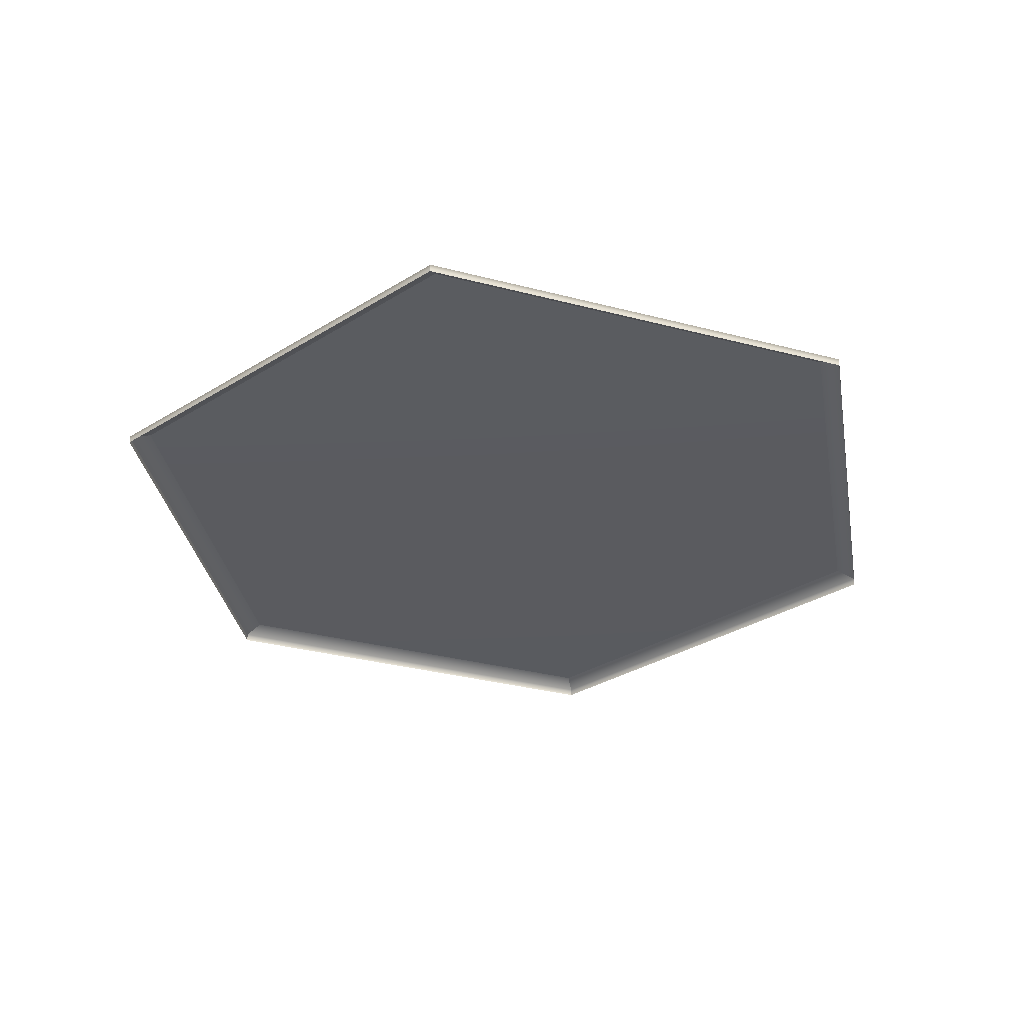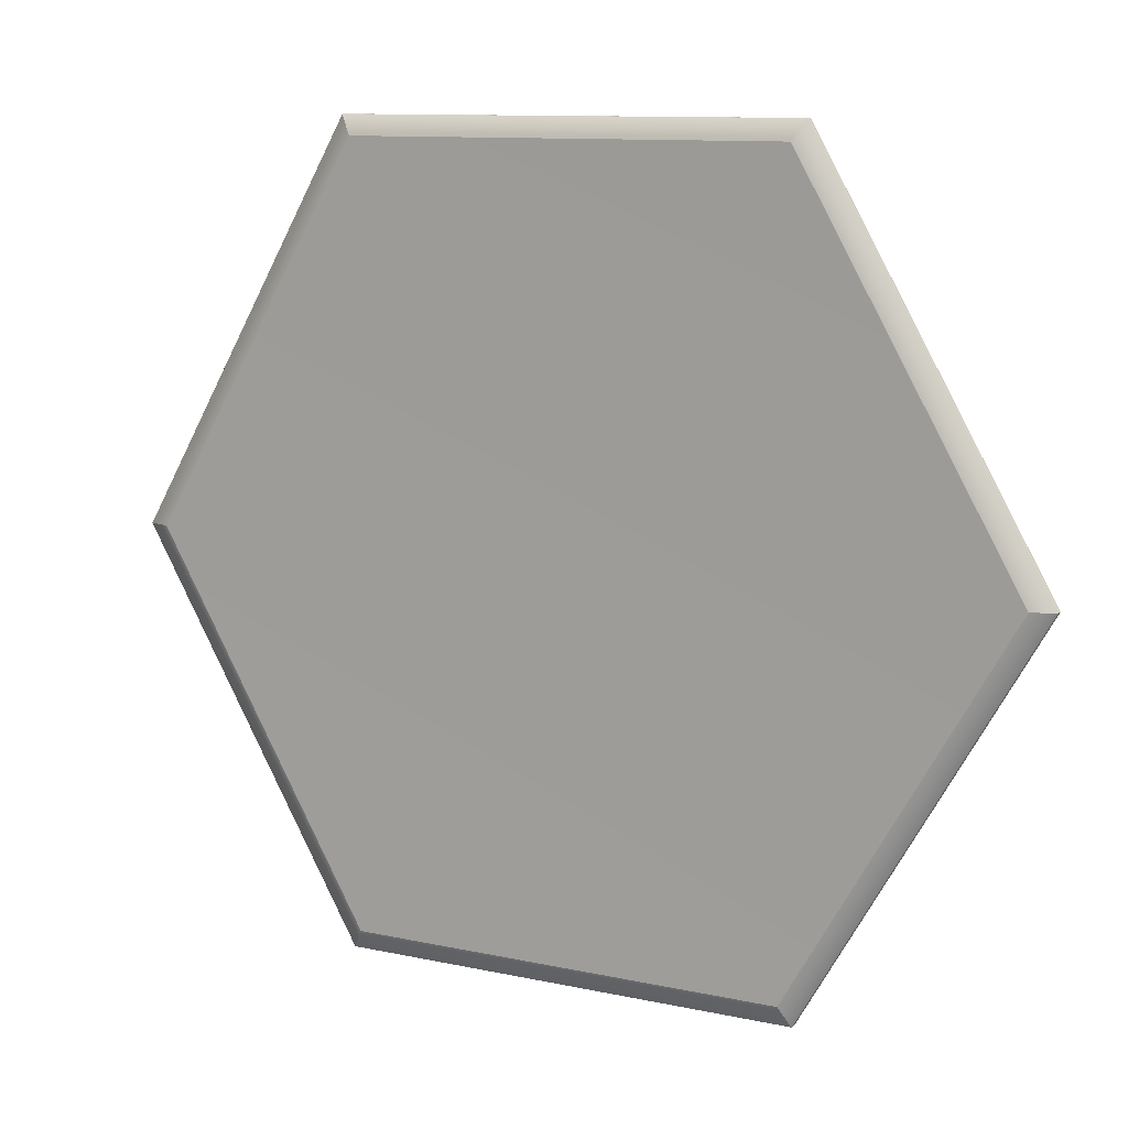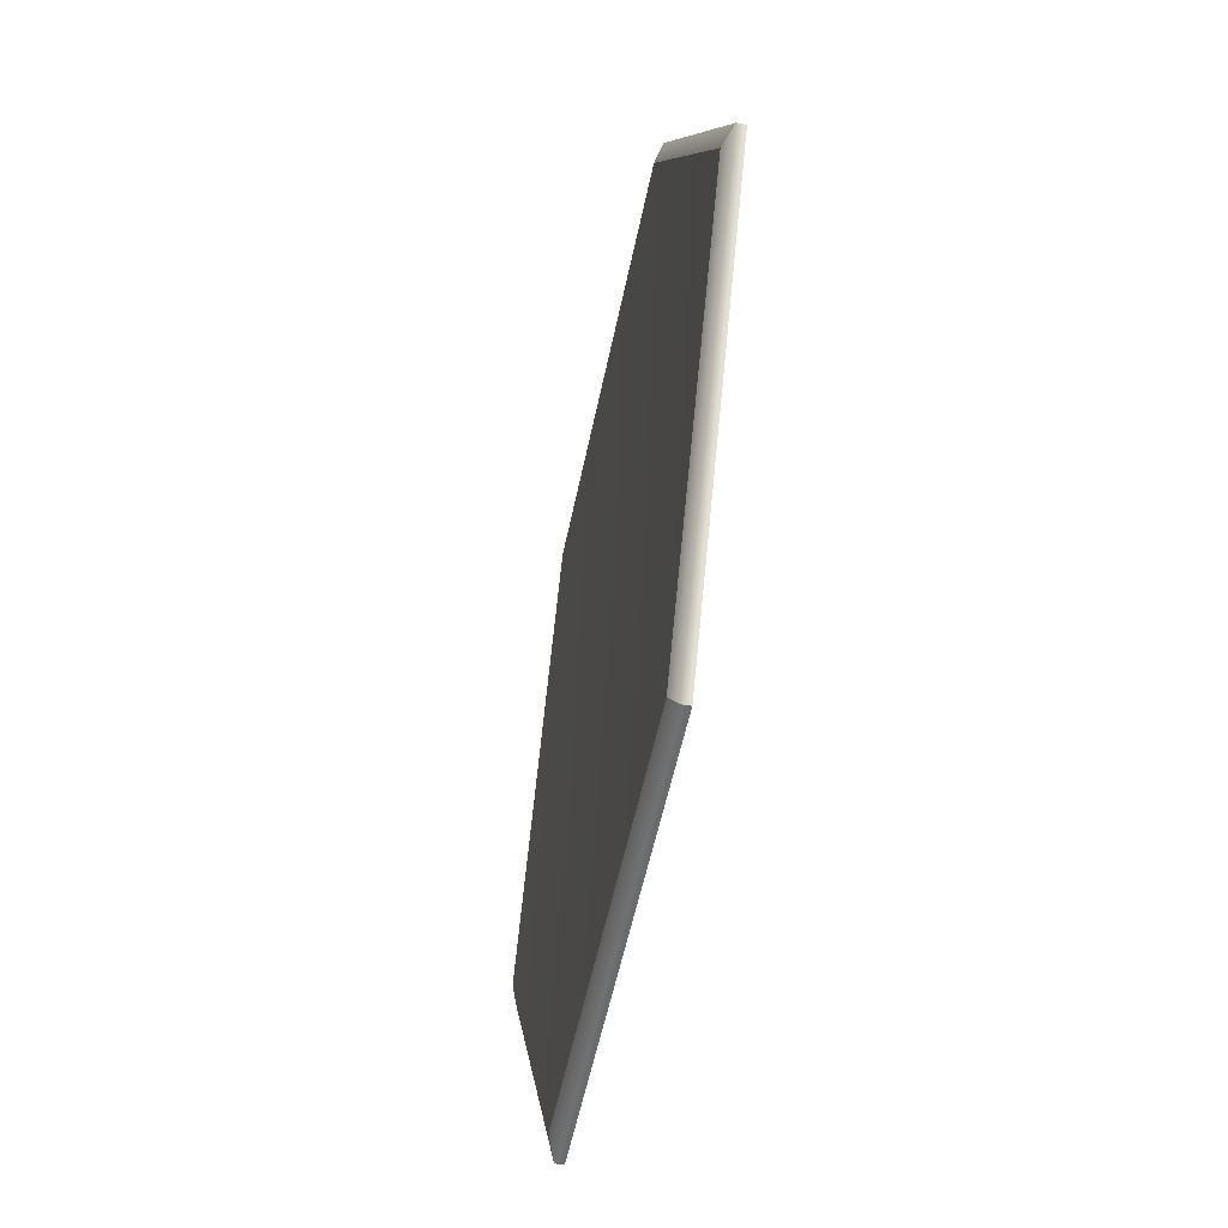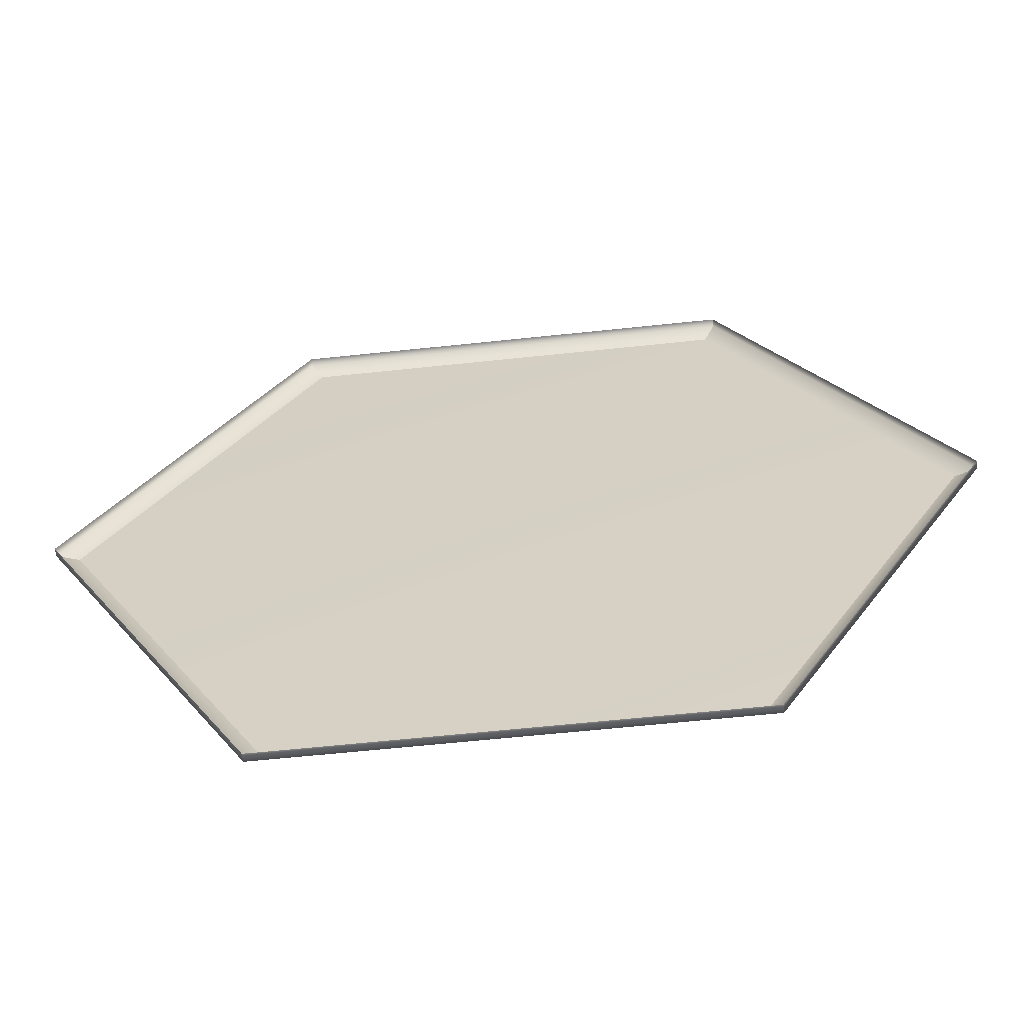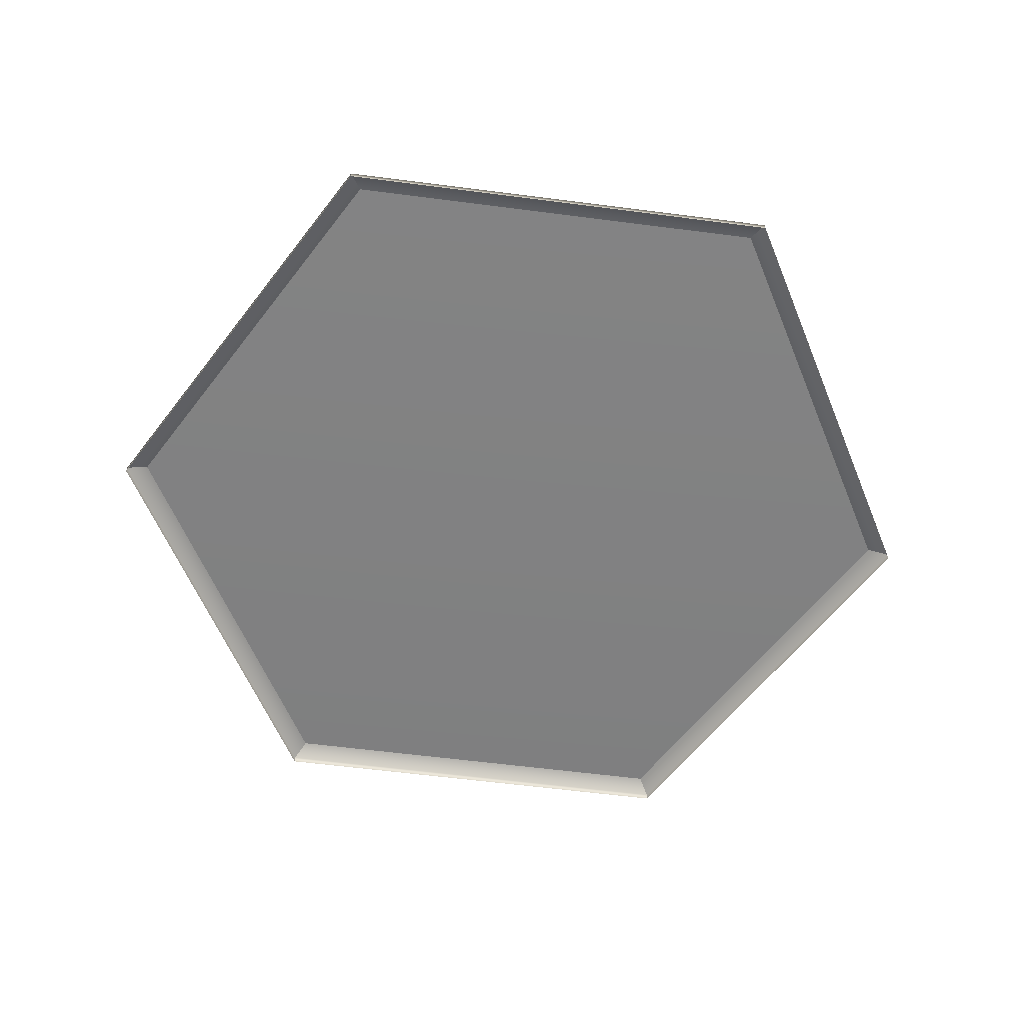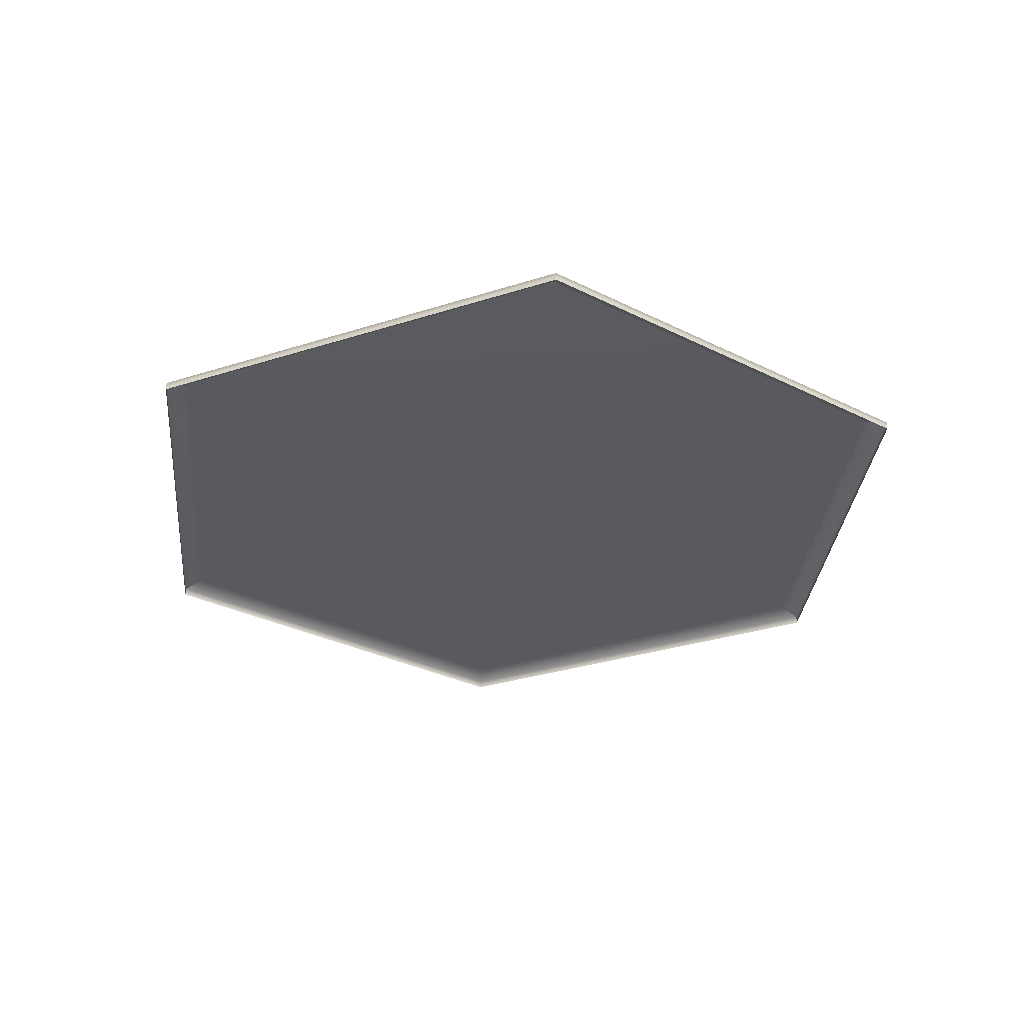
<metadata>
{"format":"obj","ext":"obj","renderer":"f3d","projection":"perspective","resolution":1024,"background":"white","views":[{"elev":-33.3,"azim":40.3,"up":"+Y"},{"elev":10.7,"azim":-151.6,"up":"+Z"},{"elev":-52.9,"azim":-101.3,"up":"+Z"},{"elev":-61.5,"azim":6.2,"up":"+Z"},{"elev":-60.5,"azim":-67.5,"up":"+Y"},{"elev":-31.4,"azim":-35.5,"up":"+Y"}]}
</metadata>
<code>
o Mesh
v 2.5 -0.05 -4.33
v -2.5 -0.05 -4.33
v -5 -0.05 -1e-06
v -2.5 -0.05 4.33
v 2.5 -0.05 4.33
v 5 -0.05 0
v 2.379 0.1136 -4.12
v -2.379 0.1136 -4.12
v -4.757 0.1136 -1e-06
v -2.379 0.1136 4.12
v 2.379 0.1136 4.12
v 4.757 0.1136 0
v 0 0.05 0
v 2.5 0.03977 -4.33
v -2.5 0.03977 -4.33
v -5 0.03977 -1e-06
v -2.5 0.03977 4.33
v 2.5 0.03977 4.33
v 5 0.03977 0
g Hexagon
f 14 15 8 7
f 15 16 9 8
f 16 17 10 9
f 17 18 11 10
f 18 19 12 11
f 19 14 7 12
f 7 8 13
f 8 9 13
f 9 10 13
f 10 11 13
f 11 12 13
f 12 7 13
f 1 2 15 14
f 2 3 16 15
f 3 4 17 16
f 4 5 18 17
f 5 6 19 18
f 6 1 14 19

</code>
